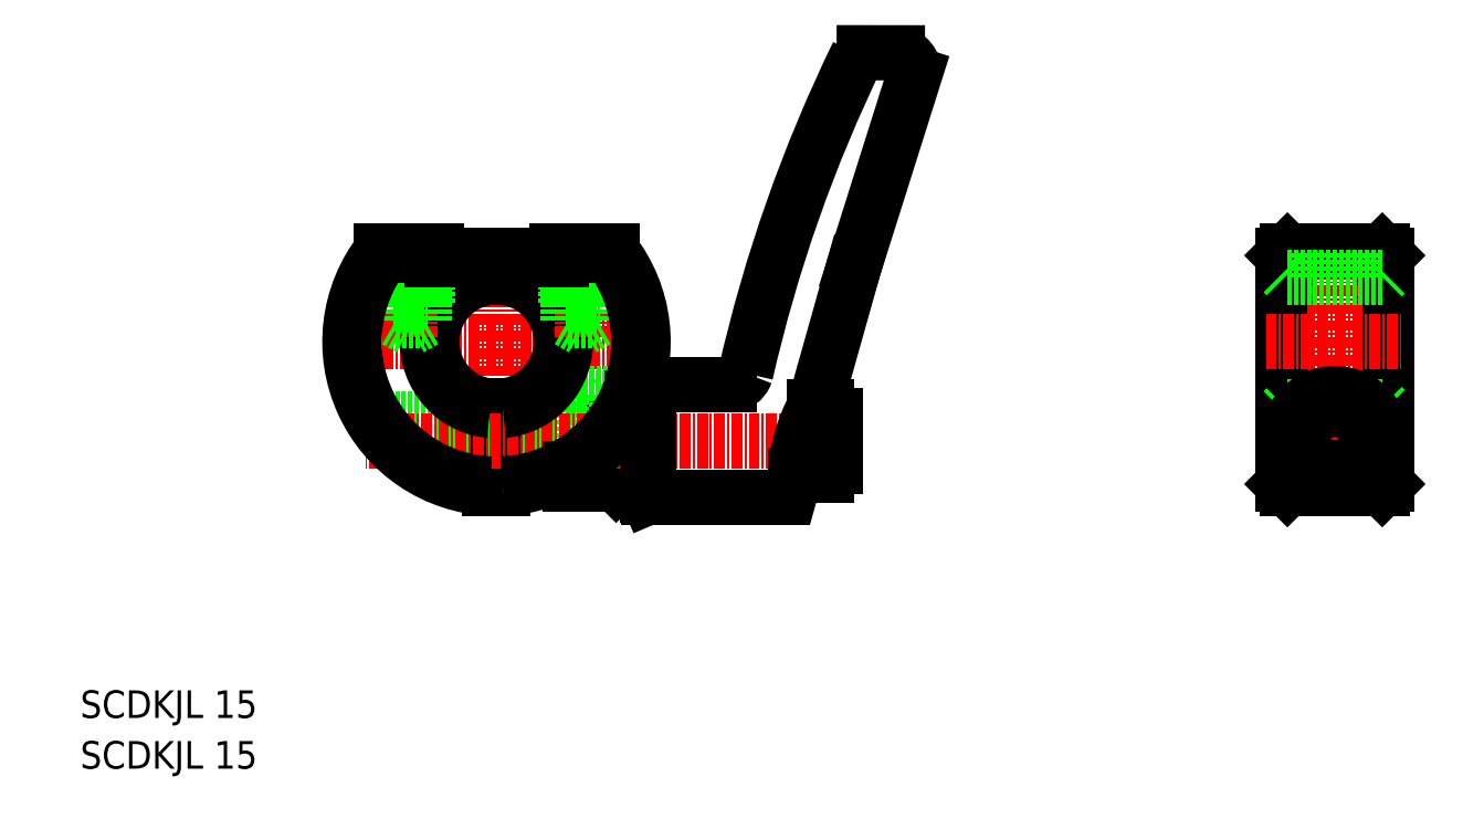
<metadata>
{"format":"dxf","ext":"dxf","renderer":"ezdxf+matplotlib","layout":"modelspace","background":"white","min_lineweight":24,"dpi":150}
</metadata>
<code>
0
SECTION
2
ENTITIES
0
LINE
8
CENTER
10
77.61
20
-48.54
30
0
11
37.61
21
-48.54
31
0
0
LINE
8
CENTER
10
57.61
20
-68.54
30
0
11
57.61
21
-35.04
31
0
0
LINE
8
0
10
56.86
20
-65.52
30
0
11
56.86
21
-56
31
0
0
LINE
8
0
10
58.36
20
-65.52
30
0
11
58.36
21
-56
31
0
0
LINE
8
0
10
66.11
20
-62.79
30
0
11
58.36
21
-62.79
31
0
0
LINE
8
0
10
66.11
20
-57.29
30
0
11
58.36
21
-57.29
31
0
0
LINE
8
0
10
56.86
20
-62.54
30
0
11
47.96
21
-62.54
31
0
0
LINE
8
0
10
56.86
20
-62.04
30
0
11
47.27
21
-62.04
31
0
0
LINE
8
0
10
56.86
20
-57.54
30
0
11
43.18
21
-57.54
31
0
0
LINE
8
0
10
56.86
20
-58.04
30
0
11
43.51
21
-58.04
31
0
0
LINE
8
0
10
66.11
20
-63.4
30
0
11
66.11
21
-54.54
31
0
0
LINE
8
0
10
73.51
20
-54.54
30
0
11
66.11
21
-54.54
31
0
0
ARC
8
0
10
57.61
20
-48.54
30
0
40
7.5
50
275.7
51
264.3
0
LINE
8
0
10
71.11
20
-65.04
30
0
11
71.11
21
-58.87
31
0
0
LINE
8
0
10
71.11
20
-58.87
30
0
11
71.11
21
-55.04
31
0
0
LINE
8
0
10
71.11
20
-65.04
30
0
11
66.11
21
-65.04
31
0
0
LINE
8
0
10
71.11
20
-55.04
30
0
11
66.11
21
-55.04
31
0
0
LINE
8
0
10
71.47
20
-65.04
30
0
11
71.47
21
-58.37
31
0
0
LINE
8
0
10
71.47
20
-58.37
30
0
11
71.47
21
-55.04
31
0
0
LINE
8
0
10
75.11
20
-65.04
30
0
11
71.47
21
-65.04
31
0
0
LINE
8
0
10
71.11
20
-64.67
30
0
11
71.47
21
-65.04
31
0
0
LINE
8
CENTER
10
98.11
20
-60.04
30
0
11
42.48
21
-60.04
31
0
0
LINE
8
0
10
71.11
20
-55.4
30
0
11
71.47
21
-55.04
31
0
0
LINE
8
0
10
75.11
20
-55.04
30
0
11
73.31
21
-55.04
31
0
0
LINE
8
0
10
73.31
20
-55.04
30
0
11
71.47
21
-55.04
31
0
0
LINE
8
0
10
66.11
20
-65.04
30
0
11
66.11
21
-63.26
31
0
0
LINE
8
0
10
160.8
20
-38.54
30
0
11
160.8
21
-65.04
31
0
0
LINE
8
0
10
148.8
20
-38.54
30
0
11
148.8
21
-65.04
31
0
0
LINE
8
0
10
160.3
20
-38.04
30
0
11
160.3
21
-65.54
31
0
0
LINE
8
0
10
149.3
20
-38.04
30
0
11
149.3
21
-65.54
31
0
0
LINE
8
CENTER
10
154.8
20
-36.04
30
0
11
154.8
21
-67.54
31
0
0
LINE
8
CENTER
10
148.3
20
-60.04
30
0
11
161.3
21
-60.04
31
0
0
LINE
8
0
10
149.3
20
-65.54
30
0
11
148.8
21
-65.04
31
0
0
LINE
8
0
10
148.8
20
-56.54
30
0
11
149.3
21
-56.04
31
0
0
LINE
8
0
10
160.3
20
-65.54
30
0
11
160.8
21
-65.04
31
0
0
LINE
8
0
10
160.3
20
-56.04
30
0
11
160.8
21
-56.54
31
0
0
LINE
8
CENTER
10
146.8
20
-48.54
30
0
11
162.8
21
-48.54
31
0
0
LINE
8
0
10
148.8
20
-38.54
30
0
11
149.3
21
-38.04
31
0
0
LINE
8
0
10
160.3
20
-38.04
30
0
11
160.8
21
-38.54
31
0
0
LINE
8
0
10
149.3
20
-38.04
30
0
11
160.3
21
-38.04
31
0
0
LINE
8
0
10
149.3
20
-65.54
30
0
11
160.3
21
-65.54
31
0
0
LINE
8
0
10
149.3
20
-56.04
30
0
11
160.3
21
-56.04
31
0
0
CIRCLE
8
0
10
154.8
20
-60.04
30
0
40
2.5
0
CIRCLE
8
0
10
154.8
20
-60.04
30
0
40
2
0
CIRCLE
8
0
10
154.8
20
-60.04
30
0
40
2.75
0
ARC
8
0
10
154.8
20
-60.04
30
0
40
5.5
50
324.1
51
215.9
0
TEXT
8
0
10
9.339
20
-98.03
30
0
40
3.2
1
SCDKJL 15
0
TEXT
8
0
10
9.339
20
-92.15
30
0
40
3.2
1
SCDKJL 15
0
ARC
8
0
10
57.61
20
-48.54
30
0
40
8
50
275.4
51
264.6
0
LINE
8
0
10
70.97
20
-38.04
30
0
11
64.61
21
-38.04
31
0
0
LINE
8
CENTER
10
47.61
20
-47.99
30
0
11
47.61
21
-36.04
31
0
0
LINE
8
0
10
45.61
20
-44.04
30
0
11
45.61
21
-38.04
31
0
0
LINE
8
0
10
45.96
20
-46.04
30
0
11
45.96
21
-38.04
31
0
0
LINE
8
0
10
49.26
20
-46.04
30
0
11
49.26
21
-38.04
31
0
0
LINE
8
0
10
49.61
20
-44.04
30
0
11
49.61
21
-38.04
31
0
0
LINE
8
0
10
45.61
20
-44.04
30
0
11
49.61
21
-44.04
31
0
0
LINE
8
0
10
45.96
20
-46.04
30
0
11
49.26
21
-46.04
31
0
0
LINE
8
0
10
45.96
20
-46.04
30
0
11
47.61
21
-46.99
31
0
0
LINE
8
0
10
49.26
20
-46.04
30
0
11
47.61
21
-46.99
31
0
0
LINE
8
CENTER
10
67.61
20
-47.99
30
0
11
67.61
21
-36.04
31
0
0
LINE
8
0
10
65.61
20
-44.04
30
0
11
65.61
21
-38.04
31
0
0
LINE
8
0
10
65.96
20
-46.04
30
0
11
65.96
21
-38.04
31
0
0
LINE
8
0
10
69.26
20
-46.04
30
0
11
69.26
21
-38.04
31
0
0
LINE
8
0
10
69.61
20
-44.04
30
0
11
69.61
21
-38.04
31
0
0
LINE
8
0
10
65.61
20
-44.04
30
0
11
69.61
21
-44.04
31
0
0
LINE
8
0
10
65.96
20
-46.04
30
0
11
69.26
21
-46.04
31
0
0
LINE
8
0
10
65.96
20
-46.04
30
0
11
67.61
21
-46.99
31
0
0
LINE
8
0
10
69.26
20
-46.04
30
0
11
67.61
21
-46.99
31
0
0
LINE
8
0
10
64.61
20
-38.54
30
0
11
64.61
21
-38.04
31
0
0
LINE
8
0
10
50.61
20
-38.54
30
0
11
50.61
21
-38.04
31
0
0
LINE
8
0
10
64.61
20
-38.54
30
0
11
50.61
21
-38.54
31
0
0
LINE
8
0
10
50.61
20
-38.04
30
0
11
44.24
21
-38.04
31
0
0
LINE
8
0
10
50.11
20
-38.54
30
0
11
44.48
21
-38.54
31
0
0
LINE
8
0
10
50.11
20
-39.04
30
0
11
50.11
21
-38.54
31
0
0
LINE
8
0
10
65.11
20
-39.04
30
0
11
50.11
21
-39.04
31
0
0
LINE
8
0
10
65.11
20
-39.04
30
0
11
65.11
21
-38.54
31
0
0
LINE
8
0
10
70.73
20
-38.54
30
0
11
65.11
21
-38.54
31
0
0
LINE
8
0
10
148.8
20
-40.54
30
0
11
149.3
21
-41.04
31
0
0
LINE
8
0
10
160.3
20
-41.04
30
0
11
160.8
21
-40.54
31
0
0
LINE
8
0
10
149.3
20
-41.04
30
0
11
160.3
21
-41.04
31
0
0
LINE
8
0
10
152.8
20
-41.04
30
0
11
152.8
21
-38.04
31
0
0
LINE
8
0
10
153.2
20
-41.04
30
0
11
153.2
21
-38.04
31
0
0
LINE
8
0
10
156.5
20
-41.04
30
0
11
156.5
21
-38.04
31
0
0
LINE
8
0
10
156.8
20
-41.04
30
0
11
156.8
21
-38.04
31
0
0
ARC
8
0
10
57.61
20
-48.54
30
0
40
17
50
141.9
51
267.5
0
ARC
8
0
10
57.61
20
-48.54
30
0
40
16.5
50
142.7
51
267.4
0
LINE
8
0
10
159.3
20
-63.26
30
0
11
150.4
21
-63.26
31
0
0
ARC
8
0
10
57.61
20
-48.54
30
0
40
16.5
50
272.6
51
37.31
0
ARC
8
0
10
57.61
20
-48.54
30
0
40
17
50
272.5
51
38.14
0
INSERT
8
0
2
CLDF
10
75.11
20
-60.04
30
0
0
ENDSEC
0
EOF

</code>
